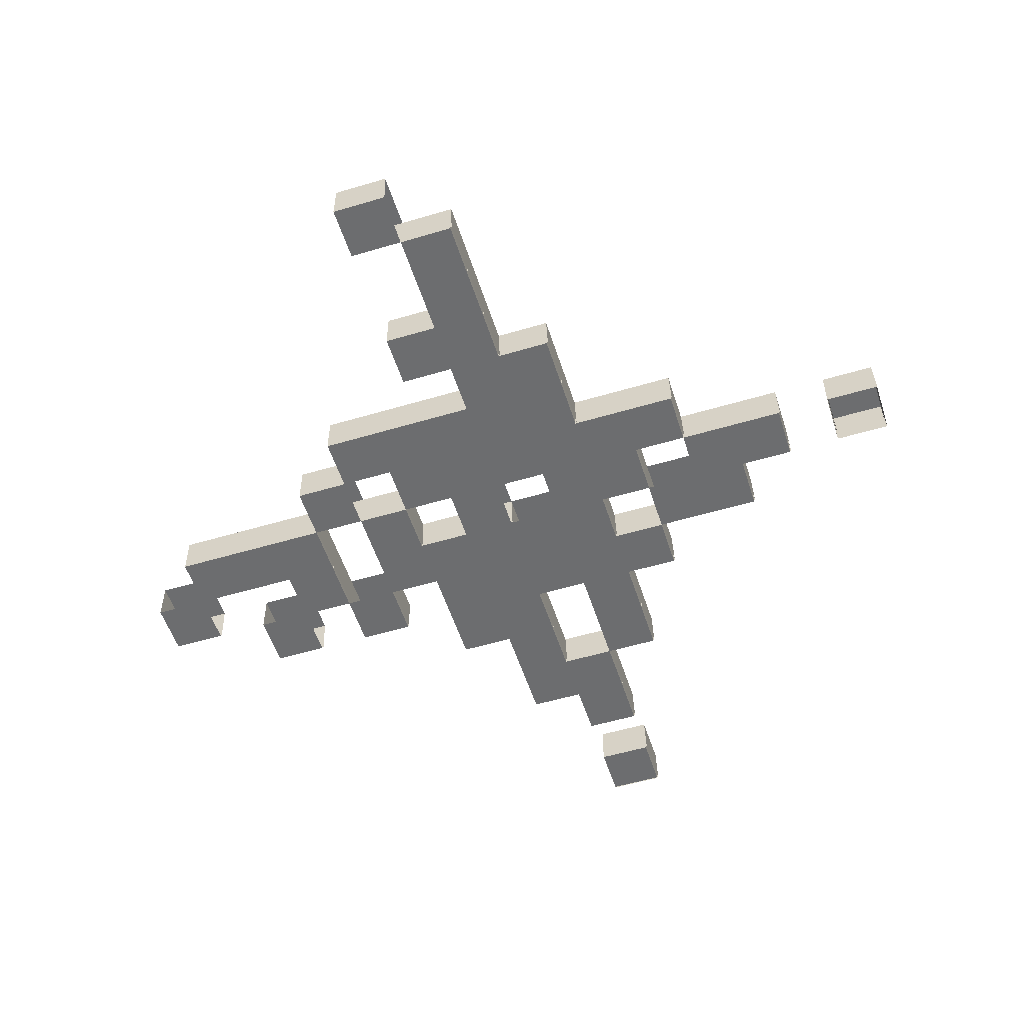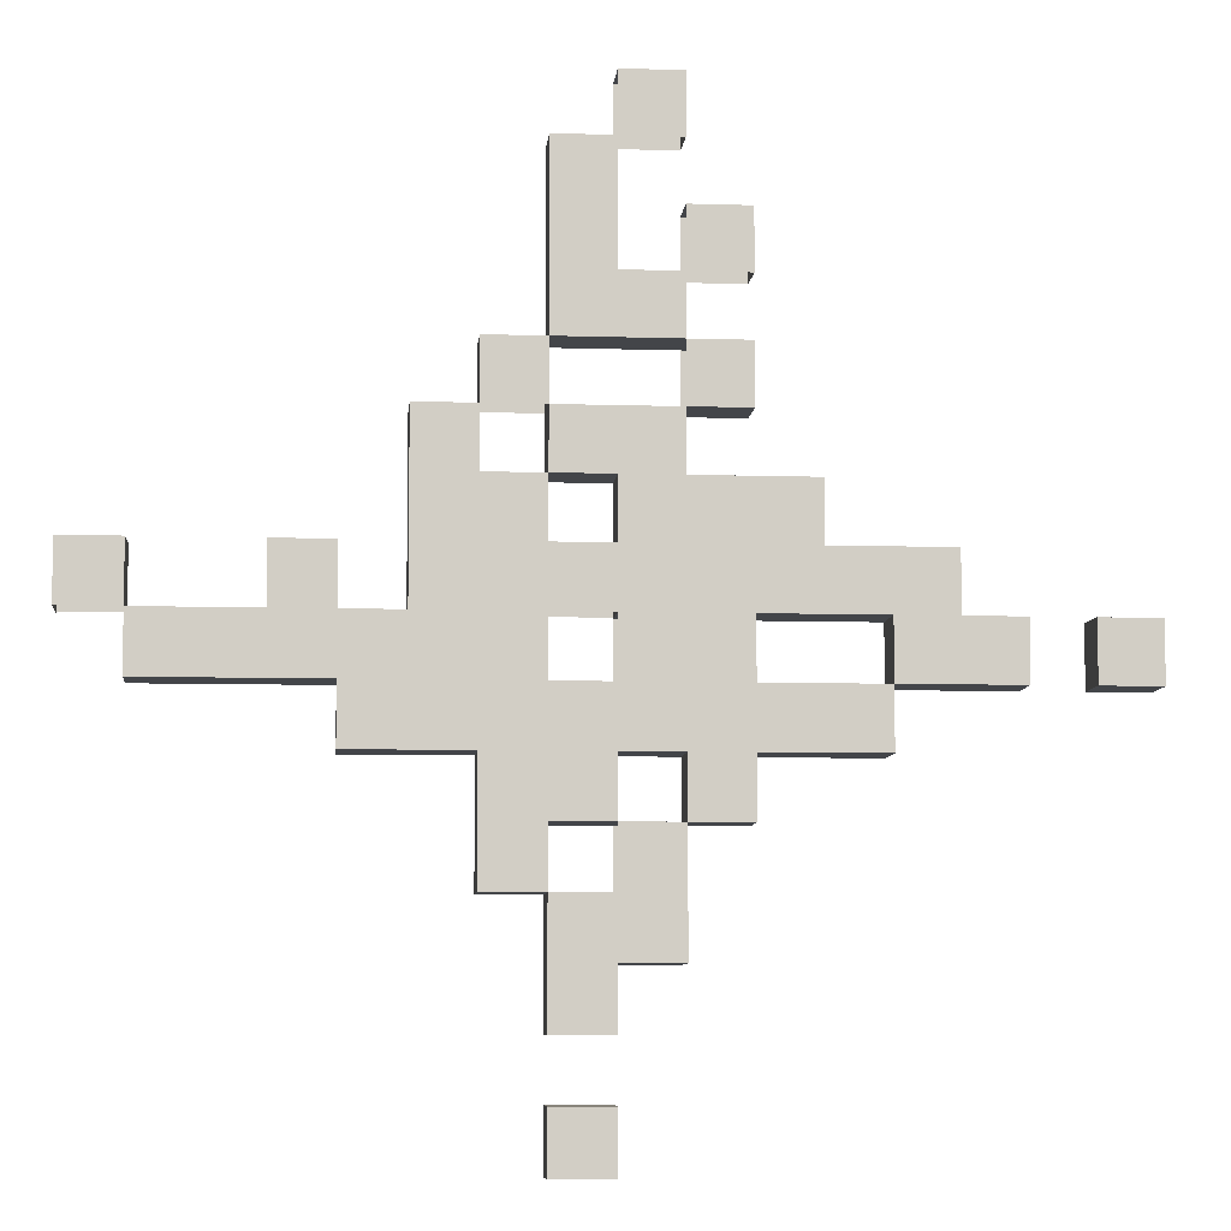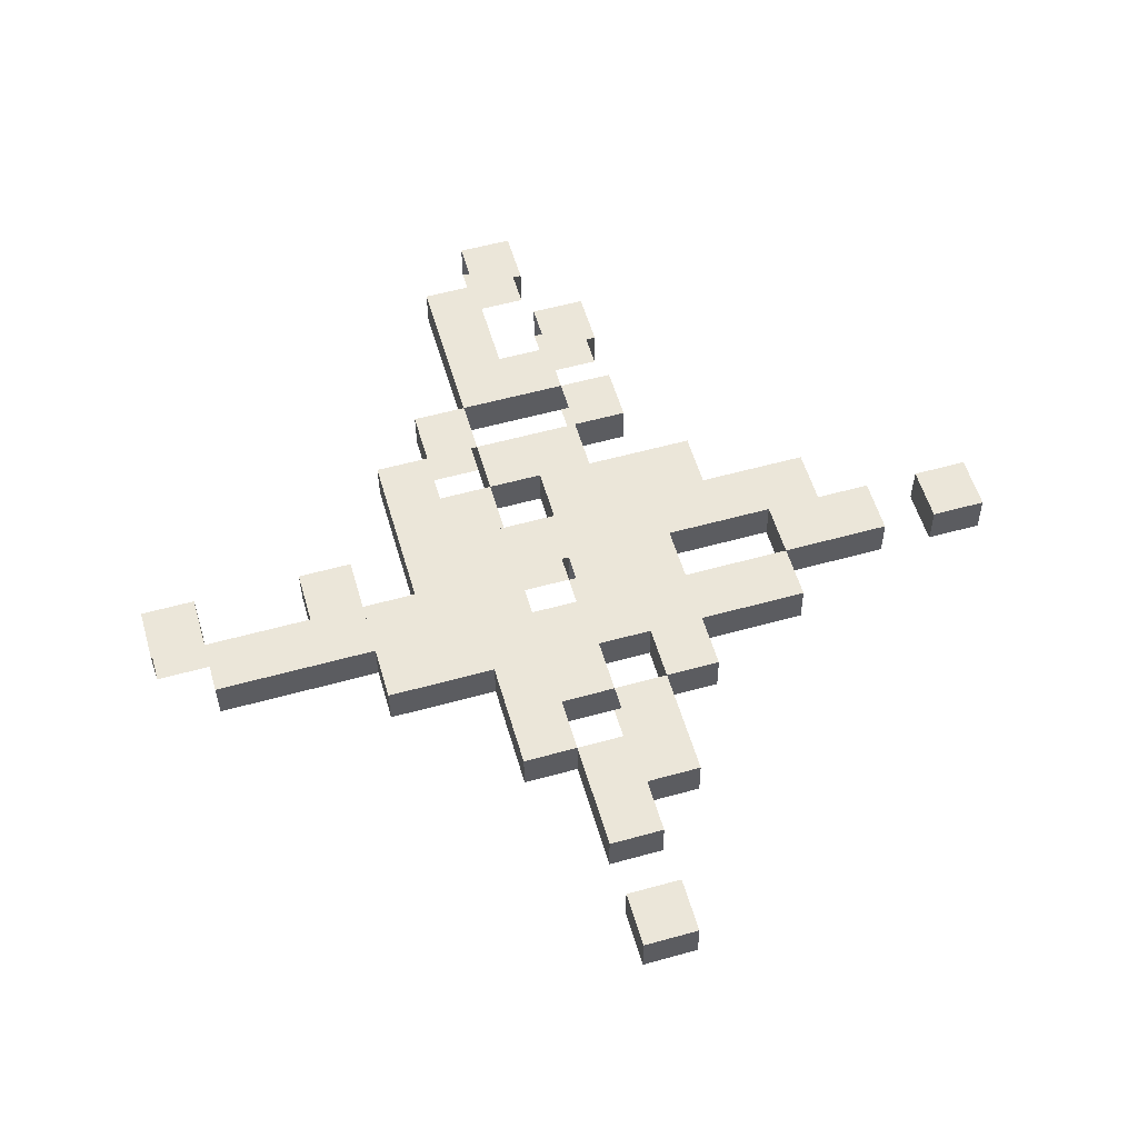
<metadata>
{"format":"obj","ext":"obj","renderer":"f3d","projection":"perspective","resolution":1024,"background":"white","views":[{"elev":-53.9,"azim":107.6,"up":"+Y"},{"elev":-6.7,"azim":174.4,"up":"+Z"},{"elev":56.3,"azim":163.8,"up":"+Y"}]}
</metadata>
<code>
o Cube
v -0.5 0.525 0
v -0.5 0.525 -0.0625
v 0 0.525 -0.5
v 0.0625 0.525 -0.5
v 0.5 0.525 0
v 0.5 0.525 0.0625
v 0 0.525 0.5
v -0.0625 0.525 0.5
v 0.4375 0.525 -0.0625
v 0.4375 0.525 0
v 0.4375 0.525 0.0625
v 0.375 0.525 -0.0625
v 0.375 0.525 0
v 0.3125 0.525 -0.0625
v 0.3125 0.525 0
v 0.3125 0.525 0.0625
v 0.25 0.525 -0.125
v 0.25 0.525 -0.0625
v 0.25 0.525 0
v 0.25 0.525 0.0625
v 0.1875 0.525 -0.125
v 0.1875 0.525 -0.0625
v 0.1875 0.525 0
v 0.1875 0.525 0.0625
v 0.1875 0.525 0.125
v 0.1875 0.525 0.1875
v 0.125 0.525 -0.25
v 0.125 0.525 -0.1875
v 0.125 0.525 -0.125
v 0.125 0.525 -0.0625
v 0.125 0.525 0
v 0.125 0.525 0.0625
v 0.125 0.525 0.125
v 0.125 0.525 0.1875
v 0.125 0.525 0.25
v 0.0625 0.525 -0.4375
v 0.0625 0.525 -0.375
v 0.0625 0.525 -0.3125
v 0.0625 0.525 -0.25
v 0.0625 0.525 -0.1875
v 0.0625 0.525 -0.125
v 0.0625 0.525 -0.0625
v 0.0625 0.525 0
v 0.0625 0.525 0.0625
v 0.0625 0.525 0.125
v 0.0625 0.525 0.1875
v 0.0625 0.525 0.25
v 0.0625 0.525 0.3125
v 0.0625 0.525 0.375
v 0.0625 0.525 0.4375
v 0 0.525 -0.4375
v 0 0.525 -0.375
v 0 0.525 -0.3125
v 0 0.525 -0.25
v 0 0.525 -0.1875
v 0 0.525 -0.125
v 0 0.525 -0.0625
v 0 0.525 0
v 0 0.525 0.0625
v 0 0.525 0.125
v 0 0.525 0.1875
v 0 0.525 0.25
v 0 0.525 0.3125
v 0 0.525 0.375
v -0.0625 0.525 -0.3125
v -0.0625 0.525 -0.25
v -0.0625 0.525 -0.1875
v -0.0625 0.525 -0.125
v -0.0625 0.525 -0.0625
v -0.0625 0.525 0
v -0.0625 0.525 0.0625
v -0.0625 0.525 0.125
v -0.0625 0.525 0.1875
v -0.0625 0.525 0.25
v -0.0625 0.525 0.375
v -0.0625 0.525 0.4375
v -0.125 0.525 -0.1875
v -0.125 0.525 -0.125
v -0.125 0.525 -0.0625
v -0.125 0.525 0
v -0.125 0.525 0.0625
v -0.125 0.525 0.125
v -0.125 0.525 0.1875
v -0.125 0.525 0.25
v -0.125 0.525 0.3125
v -0.125 0.525 0.375
v -0.1875 0.525 -0.125
v -0.1875 0.525 -0.0625
v -0.1875 0.525 0
v -0.1875 0.525 0.0625
v -0.1875 0.525 0.125
v -0.25 0.525 -0.125
v -0.25 0.525 -0.0625
v -0.25 0.525 0
v -0.25 0.525 0.0625
v -0.3125 0.525 -0.0625
v -0.3125 0.525 0
v -0.3125 0.525 0.0625
v -0.375 0.525 -0.0625
v -0.375 0.525 0
v -0.4375 0.525 -0.0625
v -0.4375 0.525 0
v -0.5 0.4786 -0.001496
v -0.5 0.4786 -0.064
v -0 0.4786 -0.5015
v 0.0625 0.4786 -0.5015
v 0.5 0.4786 -0.001496
v 0.5 0.4786 0.061
v -0 0.4786 0.4985
v -0.0625 0.4786 0.4985
v 0.4375 0.4786 -0.064
v 0.4375 0.4786 -0.001496
v 0.4375 0.4786 0.061
v 0.375 0.4786 -0.064
v 0.375 0.4786 -0.001496
v 0.3125 0.4786 -0.064
v 0.3125 0.4786 -0.001496
v 0.3125 0.4786 0.061
v 0.25 0.4786 -0.1265
v 0.25 0.4786 -0.064
v 0.25 0.4786 -0.001496
v 0.25 0.4786 0.061
v 0.1875 0.4786 -0.1265
v 0.1875 0.4786 -0.064
v 0.1875 0.4786 -0.001496
v 0.1875 0.4786 0.061
v 0.1875 0.4786 0.1235
v 0.1875 0.4786 0.186
v 0.125 0.4786 -0.2515
v 0.125 0.4786 -0.189
v 0.125 0.4786 -0.1265
v 0.125 0.4786 -0.064
v 0.125 0.4786 -0.001496
v 0.125 0.4786 0.061
v 0.125 0.4786 0.1235
v 0.125 0.4786 0.186
v 0.125 0.4786 0.2485
v 0.0625 0.4786 -0.439
v 0.0625 0.4786 -0.3765
v 0.0625 0.4786 -0.314
v 0.0625 0.4786 -0.2515
v 0.0625 0.4786 -0.189
v 0.0625 0.4786 -0.1265
v 0.0625 0.4786 -0.064
v 0.0625 0.4786 -0.001496
v 0.0625 0.4786 0.061
v 0.0625 0.4786 0.1235
v 0.0625 0.4786 0.186
v 0.0625 0.4786 0.2485
v 0.0625 0.4786 0.311
v 0.0625 0.4786 0.3735
v 0.0625 0.4786 0.436
v -0 0.4786 -0.439
v -0 0.4786 -0.3765
v -0 0.4786 -0.314
v -0 0.4786 -0.2515
v -0 0.4786 -0.189
v -0 0.4786 -0.1265
v -0 0.4786 -0.064
v -0 0.4786 -0.001496
v -0 0.4786 0.061
v -0 0.4786 0.1235
v -0 0.4786 0.186
v -0 0.4786 0.2485
v -0 0.4786 0.311
v -0 0.4786 0.3735
v -0.0625 0.4786 -0.314
v -0.0625 0.4786 -0.2515
v -0.0625 0.4786 -0.189
v -0.0625 0.4786 -0.1265
v -0.0625 0.4786 -0.064
v -0.0625 0.4786 -0.001496
v -0.0625 0.4786 0.061
v -0.0625 0.4786 0.1235
v -0.0625 0.4786 0.186
v -0.0625 0.4786 0.2485
v -0.0625 0.4786 0.3735
v -0.0625 0.4786 0.436
v -0.125 0.4786 -0.189
v -0.125 0.4786 -0.1265
v -0.125 0.4786 -0.064
v -0.125 0.4786 -0.001496
v -0.125 0.4786 0.061
v -0.125 0.4786 0.1235
v -0.125 0.4786 0.186
v -0.125 0.4786 0.2485
v -0.125 0.4786 0.311
v -0.125 0.4786 0.3735
v -0.1875 0.4786 -0.1265
v -0.1875 0.4786 -0.064
v -0.1875 0.4786 -0.001496
v -0.1875 0.4786 0.061
v -0.1875 0.4786 0.1235
v -0.25 0.4786 -0.1265
v -0.25 0.4786 -0.064
v -0.25 0.4786 -0.001496
v -0.25 0.4786 0.061
v -0.3125 0.4786 -0.064
v -0.3125 0.4786 -0.001496
v -0.3125 0.4786 0.061
v -0.375 0.4786 -0.064
v -0.375 0.4786 -0.001496
v -0.4375 0.4786 -0.064
v -0.4375 0.4786 -0.001496
v 0 0.4792 -0.5
v 0.0625 0.4792 -0.5
v 0.0625 0.4792 -0.4375
v 0 0.4792 -0.4375
v -0.5002 0.4769 8.9e-05
v -0.5002 0.4769 -0.06241
v 0.4998 0.4769 8.9e-05
v 0.4998 0.4769 0.06259
v -0.000178 0.4769 0.5001
v -0.06268 0.4769 0.5001
v 0.4373 0.4769 -0.06241
v 0.4373 0.4769 8.9e-05
v 0.4373 0.4769 0.06259
v 0.3748 0.4769 -0.06241
v 0.3748 0.4769 8.9e-05
v 0.3123 0.4769 -0.06241
v 0.3123 0.4769 8.9e-05
v 0.3123 0.4769 0.06259
v 0.2498 0.4769 -0.1249
v 0.2498 0.4769 -0.06241
v 0.2498 0.4769 8.9e-05
v 0.2498 0.4769 0.06259
v 0.1873 0.4769 -0.1249
v 0.1873 0.4769 -0.06241
v 0.1873 0.4769 8.9e-05
v 0.1873 0.4769 0.06259
v 0.1873 0.4769 0.1251
v 0.1873 0.4769 0.1876
v 0.1248 0.4769 -0.2499
v 0.1248 0.4769 -0.1874
v 0.1248 0.4769 -0.1249
v 0.1248 0.4769 -0.06241
v 0.1248 0.4769 8.9e-05
v 0.1248 0.4769 0.06259
v 0.1248 0.4769 0.1251
v 0.1248 0.4769 0.1876
v 0.1248 0.4769 0.2501
v 0.06232 0.4769 -0.3749
v 0.06232 0.4769 -0.3124
v 0.06232 0.4769 -0.2499
v 0.06232 0.4769 -0.1874
v 0.06232 0.4769 -0.1249
v 0.06232 0.4769 -0.06241
v 0.06232 0.4769 8.9e-05
v 0.06232 0.4769 0.06259
v 0.06232 0.4769 0.1251
v 0.06232 0.4769 0.1876
v 0.06232 0.4769 0.2501
v 0.06232 0.4769 0.3126
v 0.06232 0.4769 0.3751
v 0.06232 0.4769 0.4376
v -0.000178 0.4769 0.4376
v -0.000178 0.4769 -0.3749
v -0.000178 0.4769 -0.3124
v -0.000178 0.4769 -0.2499
v -0.000178 0.4769 -0.1874
v -0.000178 0.4769 -0.1249
v -0.000178 0.4769 -0.06241
v -0.000178 0.4769 8.9e-05
v -0.000178 0.4769 0.06259
v -0.000178 0.4769 0.1251
v -0.000178 0.4769 0.1876
v -0.000178 0.4769 0.2501
v -0.000178 0.4769 0.3126
v -0.000178 0.4769 0.3751
v -0.06268 0.4769 0.4376
v -0.06268 0.4769 -0.3124
v -0.06268 0.4769 -0.2499
v -0.06268 0.4769 -0.1874
v -0.06268 0.4769 -0.1249
v -0.06268 0.4769 -0.06241
v -0.06268 0.4769 8.9e-05
v -0.06268 0.4769 0.06259
v -0.06268 0.4769 0.1251
v -0.06268 0.4769 0.1876
v -0.06268 0.4769 0.2501
v -0.06268 0.4769 0.3126
v -0.06268 0.4769 0.3751
v -0.1252 0.4769 -0.1874
v -0.1252 0.4769 -0.1249
v -0.1252 0.4769 -0.06241
v -0.1252 0.4769 8.9e-05
v -0.1252 0.4769 0.06259
v -0.1252 0.4769 0.1251
v -0.1252 0.4769 0.1876
v -0.1252 0.4769 0.2501
v -0.1252 0.4769 0.3126
v -0.1252 0.4769 0.3751
v -0.1877 0.4769 -0.1249
v -0.1877 0.4769 -0.06241
v -0.1877 0.4769 8.9e-05
v -0.1877 0.4769 0.06259
v -0.1877 0.4769 0.1251
v -0.2502 0.4769 -0.1249
v -0.2502 0.4769 -0.06241
v -0.2502 0.4769 8.9e-05
v -0.2502 0.4769 0.06259
v -0.3127 0.4769 -0.06241
v -0.3127 0.4769 8.9e-05
v -0.3127 0.4769 0.06259
v -0.3752 0.4769 -0.06241
v -0.3752 0.4769 8.9e-05
v -0.4377 0.4769 -0.06241
v -0.4377 0.4769 8.9e-05
v -0.5002 0.4782 8.9e-05
v -0.5002 0.4782 -0.06241
v -0.4377 0.4782 -0.06241
v -0.4377 0.4782 8.9e-05
f 45 60 265 250
f 25 24 230 231
f 59 44 249 264
f 24 23 229 230
f 77 78 284 283
f 57 42 247 262
f 19 20 226 225
f 40 55 260 245
f 54 39 244 259
f 18 17 223 224
f 16 15 221 222
f 37 52 257 242
f 1 102 308 209
f 3 51 208 205
f 101 2 210 307
f 47 35 241 252
f 10 11 217 216
f 100 97 303 306
f 68 67 273 274
f 10 9 215 216
f 96 99 305 302
f 66 67 273 272
f 45 33 239 250
f 8 7 213 214
f 98 95 301 304
f 65 66 272 271
f 6 5 211 212
f 76 8 214 270
f 93 96 302 299
f 2 1 209 210
f 95 90 296 301
f 89 94 300 295
f 93 88 294 299
f 27 39 244 233
f 87 92 298 293
f 60 59 264 265
f 34 26 232 240
f 59 60 162 161
f 92 87 189 194
f 39 27 129 141
f 60 61 163 162
f 88 93 195 190
f 40 28 130 142
f 62 63 165 164
f 94 89 191 196
f 41 29 131 143
f 91 82 288 297
f 90 95 197 192
f 1 2 104 103
f 42 30 132 144
f 96 93 195 198
f 3 4 106 105
f 8 76 178 110
f 97 94 196 199
f 5 6 108 107
f 44 32 134 146
f 66 65 167 168
f 95 98 200 197
f 7 8 110 109
f 33 45 147 135
f 67 66 168 169
f 99 96 198 201
f 9 10 112 111
f 67 68 170 169
f 97 100 202 199
f 11 10 112 113
f 35 47 149 137
f 68 69 171 170
f 2 101 203 104
f 12 13 115 114
f 36 51 153 138
f 69 70 172 171
f 102 1 103 204
f 14 15 117 116
f 52 37 139 154
f 70 71 173 172
f 15 16 118 117
f 53 38 140 155
f 80 89 295 286
f 17 18 120 119
f 39 54 156 141
f 88 79 285 294
f 18 19 121 120
f 55 40 142 157
f 20 19 121 122
f 56 41 143 158
f 78 87 293 284
f 21 22 124 123
f 42 57 159 144
f 21 29 235 227
f 22 23 125 124
f 86 75 282 292
f 78 77 179 180
f 23 24 126 125
f 44 59 161 146
f 78 79 181 180
f 24 25 127 126
f 60 45 147 162
f 80 79 181 182
f 25 26 128 127
f 80 81 183 182
f 27 28 130 129
f 62 47 149 164
f 81 82 184 183
f 28 29 131 130
f 63 48 150 165
f 84 83 185 186
f 29 30 132 131
f 64 49 151 166
f 86 85 187 188
f 30 31 133 132
f 52 53 258 257
f 87 88 190 189
f 31 32 134 133
f 65 53 155 167
f 89 90 192 191
f 32 33 135 134
f 66 54 156 168
f 91 90 192 193
f 34 33 135 136
f 55 67 169 157
f 93 92 194 195
f 34 35 137 136
f 68 56 158 170
f 93 94 196 195
f 4 36 138 106
f 69 57 159 171
f 94 95 197 196
f 37 38 140 139
f 70 58 160 172
f 96 97 199 198
f 38 39 141 140
f 71 59 161 173
f 98 97 199 200
f 40 39 141 142
f 72 60 162 174
f 100 99 201 202
f 40 41 143 142
f 84 74 280 290
f 101 102 204 203
f 41 42 144 143
f 74 62 164 176
f 43 42 144 145
f 17 21 227 223
f 6 11 113 108
f 43 44 146 145
f 73 83 289 279
f 12 9 111 114
f 45 44 146 147
f 77 67 169 179
f 45 46 148 147
f 78 68 170 180
f 14 12 114 116
f 47 46 148 149
f 79 69 171 181
f 20 16 222 226
f 47 48 150 149
f 80 70 172 182
f 18 14 116 120
f 48 49 151 150
f 81 71 173 183
f 49 50 152 151
f 72 82 184 174
f 16 20 122 118
f 82 72 278 288
f 83 73 175 185
f 21 17 119 123
f 51 3 105 153
f 74 84 186 176
f 22 18 120 124
f 53 52 154 155
f 50 49 254 255
f 53 54 156 155
f 75 86 188 177
f 29 21 123 131
f 49 48 253 254
f 87 78 180 189
f 30 22 124 132
f 79 88 190 181
f 14 18 224 220
f 48 47 252 253
f 89 80 182 191
f 32 24 126 134
f 46 47 252 251
f 90 81 183 192
f 33 25 127 135
f 58 59 161 160
f 82 91 193 184
f 26 34 136 128
f 12 14 220 218
f 36 4 206 207
f 4 3 205 206
f 51 36 207 208
f 256 270 214 213
f 211 216 217 212
f 215 218 219 216
f 218 220 221 219
f 220 224 225 221
f 221 225 226 222
f 223 227 228 224
f 224 228 229 225
f 227 235 236 228
f 228 236 237 229
f 229 237 238 230
f 230 238 239 231
f 231 239 240 232
f 233 244 245 234
f 234 245 246 235
f 235 246 247 236
f 236 247 248 237
f 237 248 249 238
f 238 249 250 239
f 240 251 252 241
f 242 257 258 243
f 243 258 259 244
f 245 260 261 246
f 246 261 262 247
f 248 263 264 249
f 250 265 266 251
f 252 267 268 253
f 253 268 269 254
f 254 269 256 255
f 258 271 272 259
f 259 272 273 260
f 261 274 275 262
f 262 275 276 263
f 263 276 277 264
f 264 277 278 265
f 265 278 279 266
f 267 280 281 268
f 273 283 284 274
f 274 284 285 275
f 275 285 286 276
f 276 286 287 277
f 277 287 288 278
f 279 289 290 280
f 281 291 292 282
f 284 293 294 285
f 286 295 296 287
f 287 296 297 288
f 293 298 299 294
f 295 300 301 296
f 299 302 303 300
f 300 303 304 301
f 302 305 306 303
f 209 308 312 309
f 79 80 286 285
f 26 25 231 232
f 28 27 233 234
f 47 62 267 252
f 29 28 234 235
f 83 84 290 289
f 85 86 292 291
f 53 65 271 258
f 90 91 297 296
f 33 34 240 239
f 67 55 260 273
f 92 93 299 298
f 35 34 240 241
f 56 68 274 261
f 94 93 299 300
f 38 37 242 243
f 39 38 243 244
f 97 98 304 303
f 39 40 245 244
f 99 100 306 305
f 102 101 307 308
f 62 74 280 267
f 42 43 248 247
f 11 6 212 217
f 9 12 218 215
f 44 45 250 249
f 67 77 283 273
f 46 45 250 251
f 311 310 309 312
f 308 307 311 312
f 307 210 310 311
f 210 209 309 310
o Plane
v -0.5 0.525 -0.0625
v -0.5 0.525 0
v -0.0625 0.525 0.5
v 0 0.525 0.5
v 0.5 0.525 0.0625
v 0.5 0.525 0
v 0.0625 0.525 -0.5
v 0 0.525 -0.5
v -0.4375 0.525 0
v -0.4375 0.525 -0.0625
v -0.375 0.525 0
v -0.375 0.525 -0.0625
v -0.3125 0.525 0.0625
v -0.3125 0.525 0
v -0.3125 0.525 -0.0625
v -0.25 0.525 0.0625
v -0.25 0.525 0
v -0.25 0.525 -0.0625
v -0.25 0.525 -0.125
v -0.1875 0.525 0.125
v -0.1875 0.525 0.0625
v -0.1875 0.525 0
v -0.1875 0.525 -0.0625
v -0.1875 0.525 -0.125
v -0.125 0.525 0.375
v -0.125 0.525 0.3125
v -0.125 0.525 0.25
v -0.125 0.525 0.1875
v -0.125 0.525 0.125
v -0.125 0.525 0.0625
v -0.125 0.525 0
v -0.125 0.525 -0.0625
v -0.125 0.525 -0.125
v -0.125 0.525 -0.1875
v -0.0625 0.525 0.4375
v -0.0625 0.525 0.375
v -0.0625 0.525 0.3125
v -0.0625 0.525 0.25
v -0.0625 0.525 0.1875
v -0.0625 0.525 0.125
v -0.0625 0.525 0.0625
v -0.0625 0.525 0
v -0.0625 0.525 -0.0625
v -0.0625 0.525 -0.125
v -0.0625 0.525 -0.1875
v -0.0625 0.525 -0.25
v -0.0625 0.525 -0.3125
v 0 0.525 0.4375
v 0 0.525 0.375
v 0 0.525 0.3125
v 0 0.525 0.25
v 0 0.525 0.1875
v 0 0.525 0.125
v 0 0.525 0.0625
v 0 0.525 0
v 0 0.525 -0.0625
v 0 0.525 -0.125
v 0 0.525 -0.1875
v 0 0.525 -0.25
v 0 0.525 -0.3125
v 0 0.525 -0.375
v 0 0.525 -0.4375
v 0.0625 0.525 0.4375
v 0.0625 0.525 0.375
v 0.0625 0.525 0.3125
v 0.0625 0.525 0.25
v 0.0625 0.525 0.1875
v 0.0625 0.525 0.125
v 0.0625 0.525 0.0625
v 0.0625 0.525 0
v 0.0625 0.525 -0.0625
v 0.0625 0.525 -0.125
v 0.0625 0.525 -0.1875
v 0.0625 0.525 -0.25
v 0.0625 0.525 -0.3125
v 0.0625 0.525 -0.375
v 0.0625 0.525 -0.4375
v 0.125 0.525 0.25
v 0.125 0.525 0.1875
v 0.125 0.525 0.125
v 0.125 0.525 0.0625
v 0.125 0.525 0
v 0.125 0.525 -0.0625
v 0.125 0.525 -0.125
v 0.125 0.525 -0.1875
v 0.125 0.525 -0.25
v 0.1875 0.525 0.1875
v 0.1875 0.525 0.125
v 0.1875 0.525 0.0625
v 0.1875 0.525 0
v 0.1875 0.525 -0.0625
v 0.1875 0.525 -0.125
v 0.25 0.525 0.0625
v 0.25 0.525 0
v 0.25 0.525 -0.0625
v 0.25 0.525 -0.125
v 0.3125 0.525 0.0625
v 0.3125 0.525 0
v 0.3125 0.525 -0.0625
v 0.375 0.525 0
v 0.375 0.525 -0.0625
v 0.4375 0.525 0.0625
v 0.4375 0.525 0
v 0.4375 0.525 -0.0625
f 374 389 319 320
f 314 321 322 313
f 323 326 327 324
f 325 328 329 326
f 326 329 330 327
f 328 333 334 329
f 330 335 336 331
f 332 341 342 333
f 333 342 343 334
f 335 344 345 336
f 337 348 349 338
f 339 350 351 340
f 341 352 353 342
f 342 353 354 343
f 343 354 355 344
f 344 355 356 345
f 345 356 357 346
f 315 316 360 347
f 349 362 363 350
f 351 364 365 352
f 352 365 366 353
f 353 366 367 354
f 354 367 368 355
f 355 368 369 356
f 357 370 371 358
f 358 371 372 359
f 360 375 376 361
f 361 376 377 362
f 362 377 378 363
f 364 379 380 365
f 366 381 382 367
f 368 383 384 369
f 369 384 385 370
f 371 386 387 372
f 372 387 388 373
f 378 390 391 379
f 380 392 393 381
f 381 393 394 382
f 382 394 395 383
f 383 395 396 384
f 384 396 397 385
f 385 397 398 386
f 391 399 400 392
f 392 400 401 393
f 393 401 402 394
f 394 402 403 395
f 395 403 404 396
f 402 406 407 403
f 403 407 408 404
f 405 409 410 406
f 406 410 411 407
f 410 412 413 411
f 412 415 416 413
f 414 317 318 415

</code>
